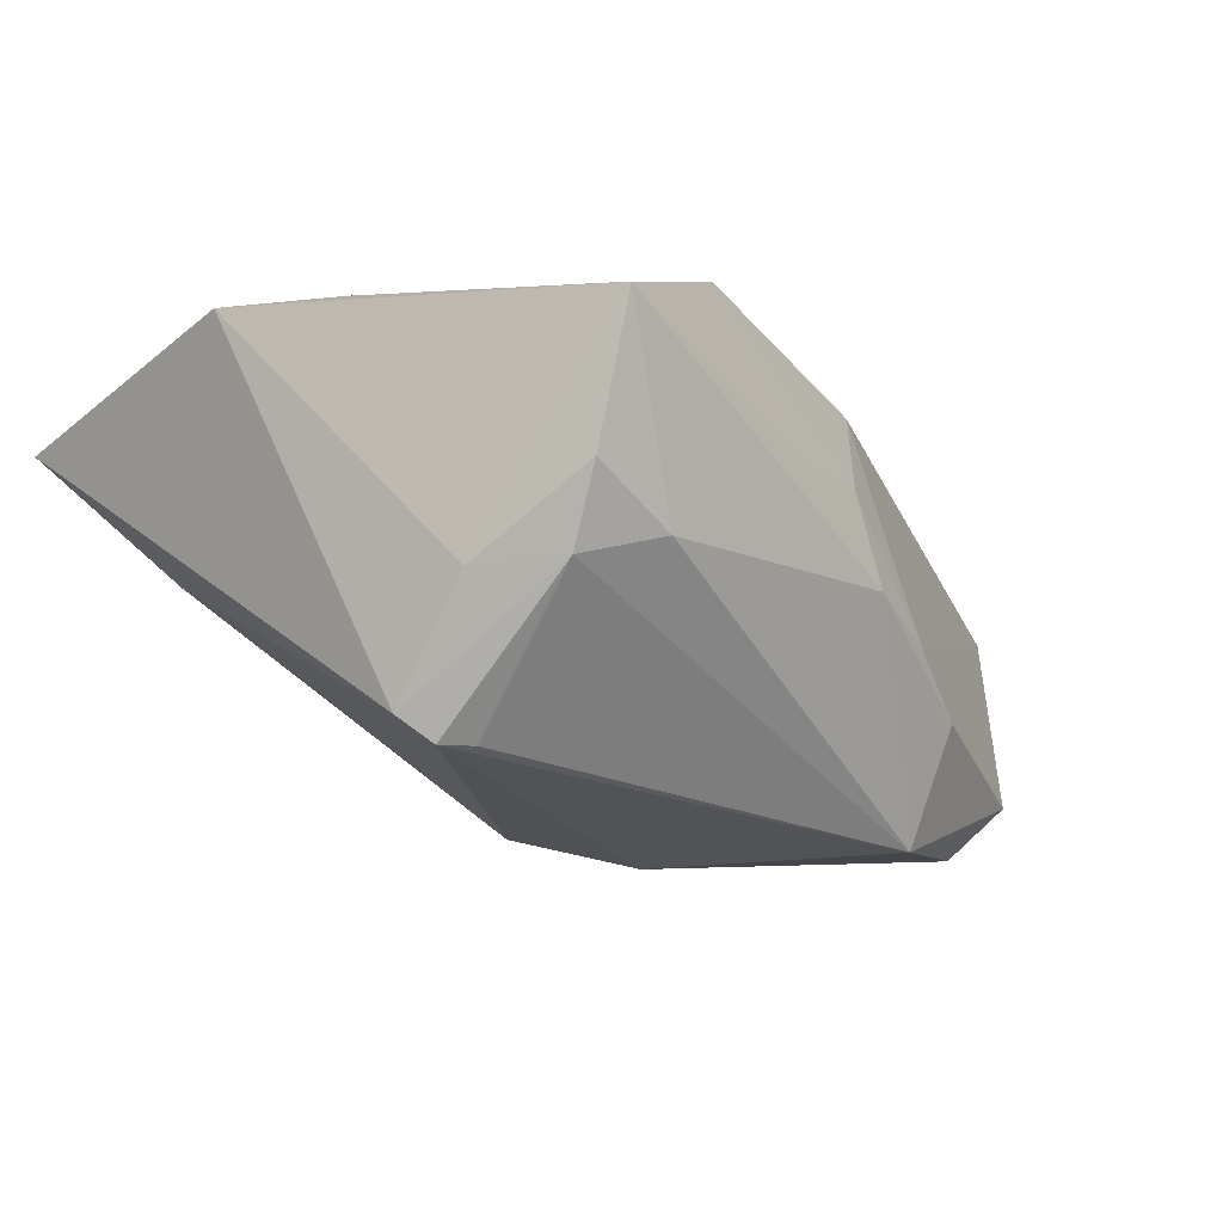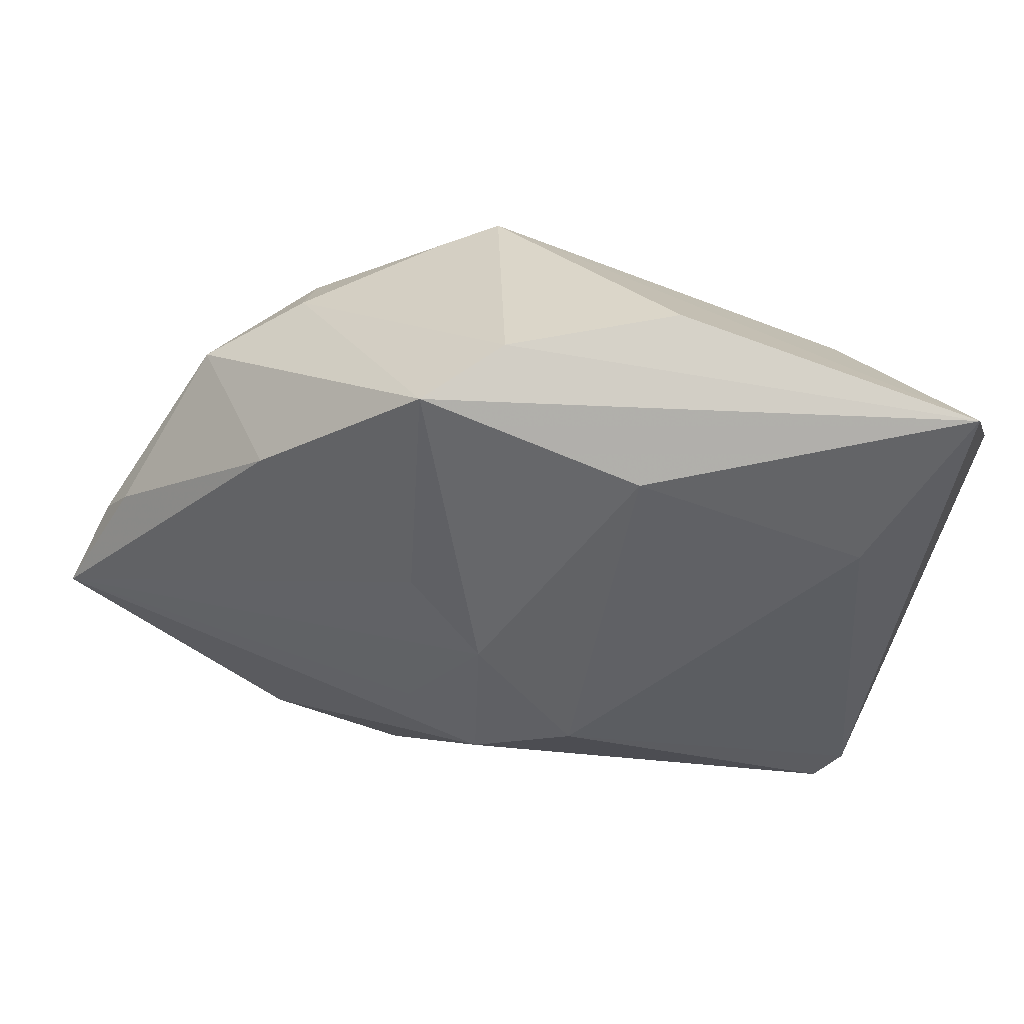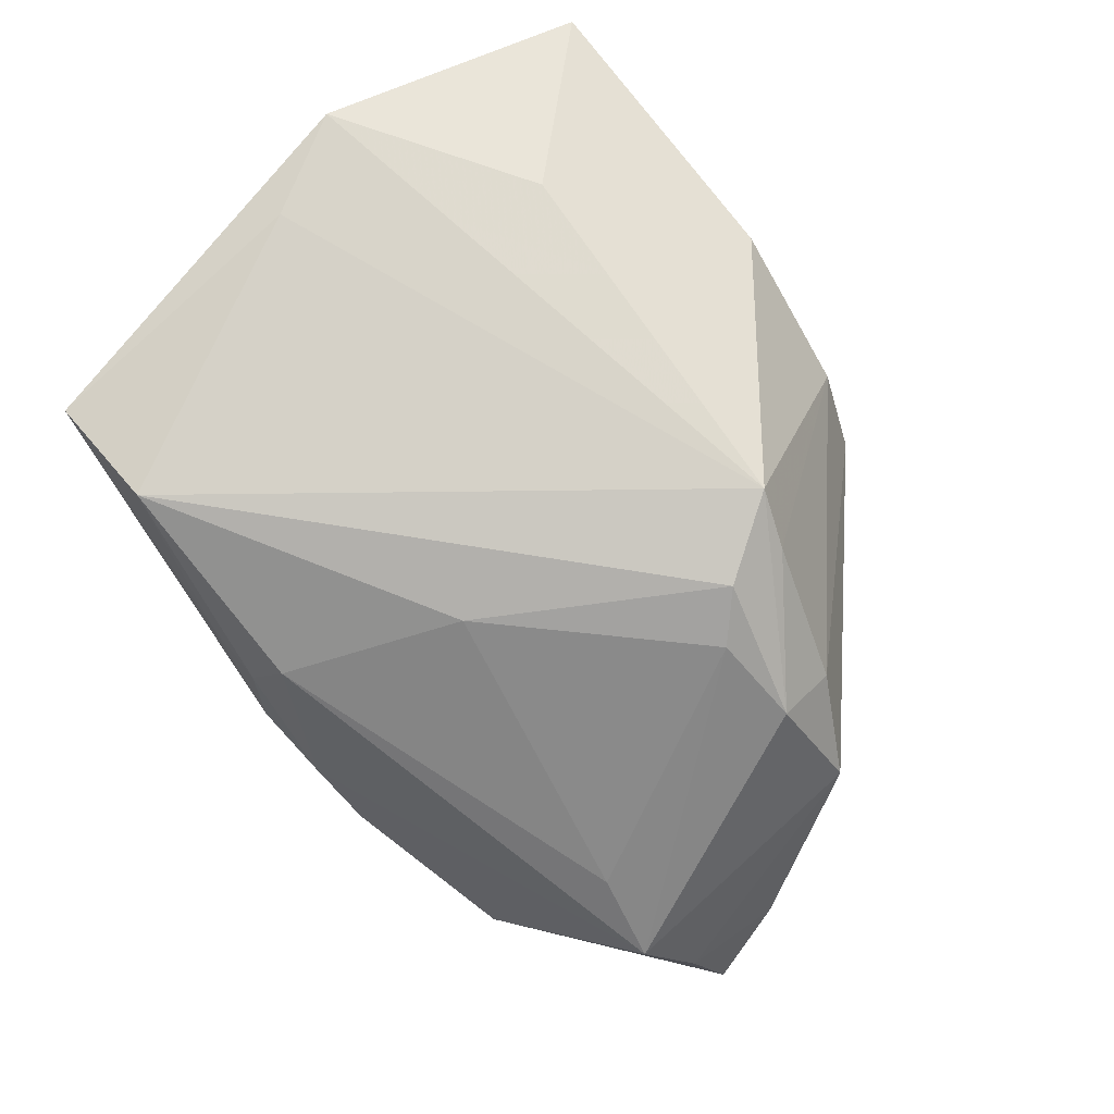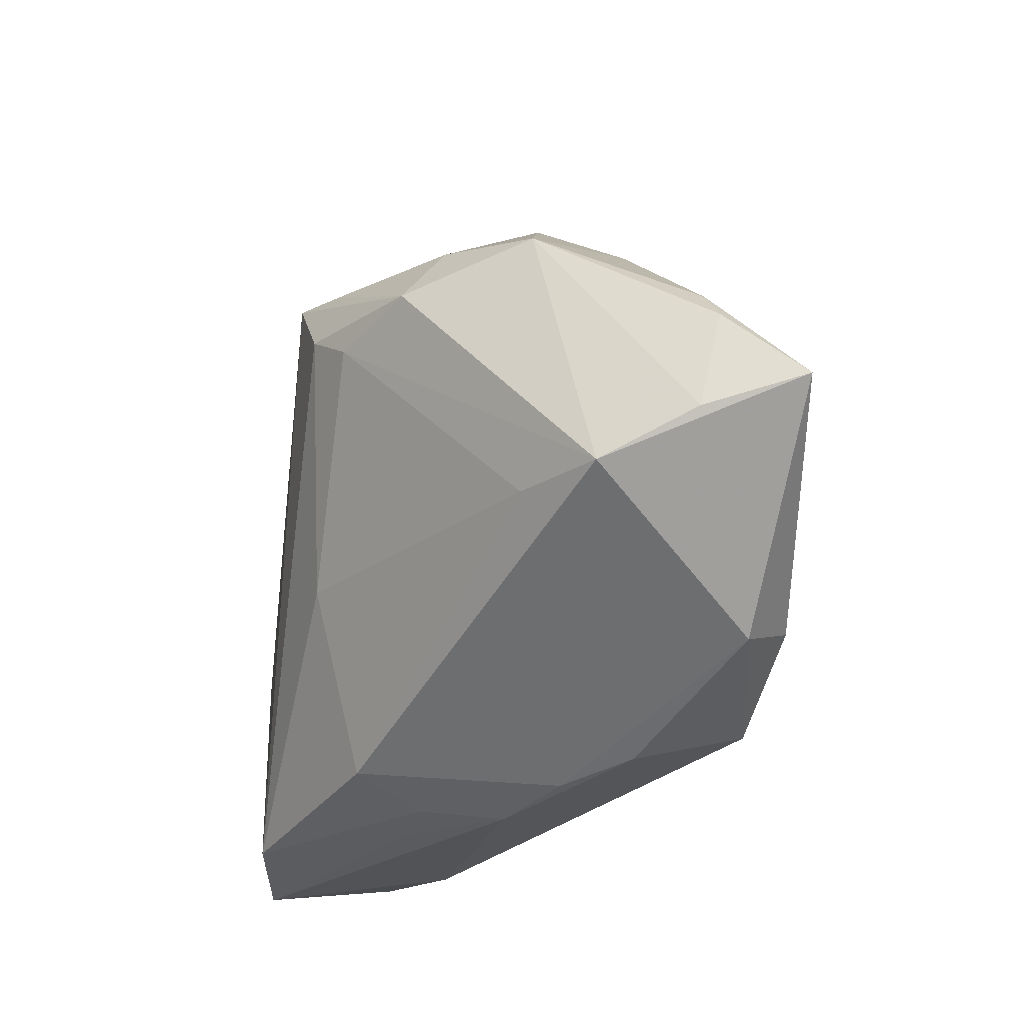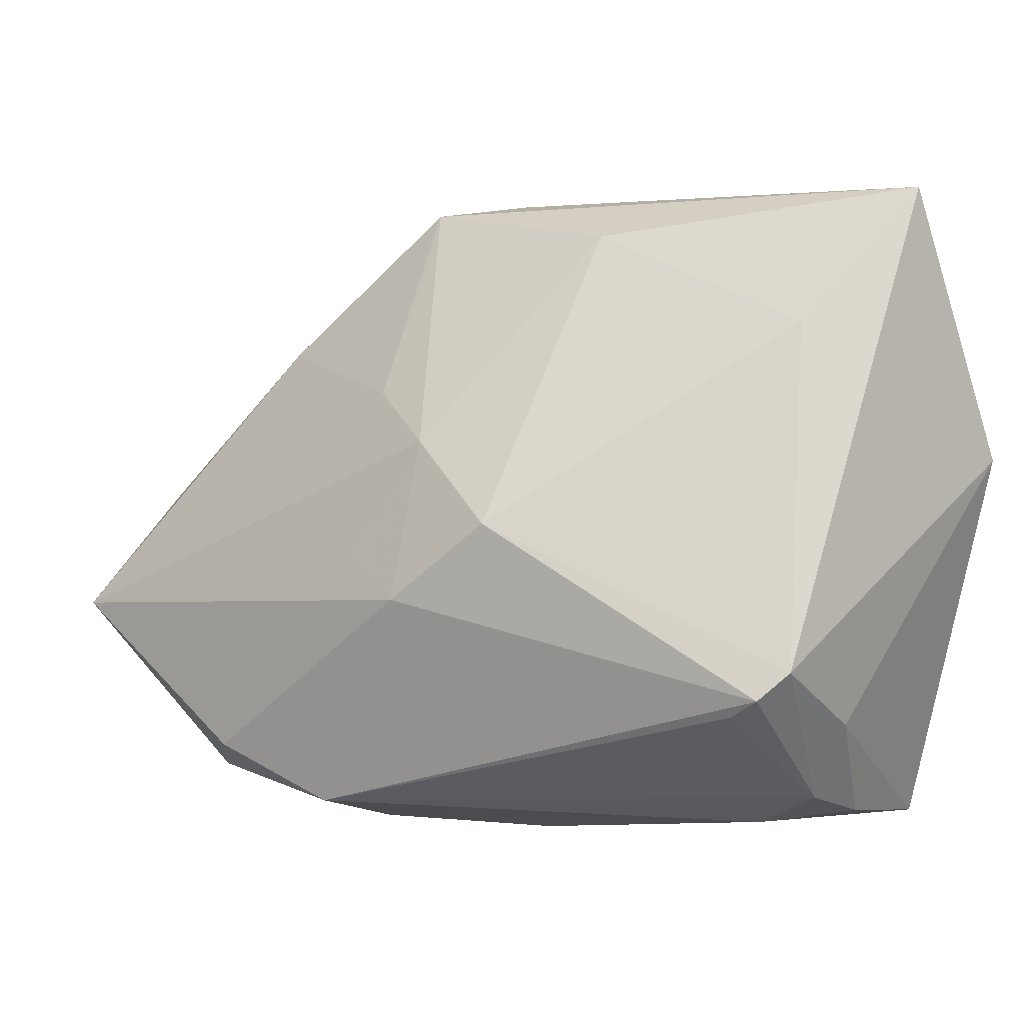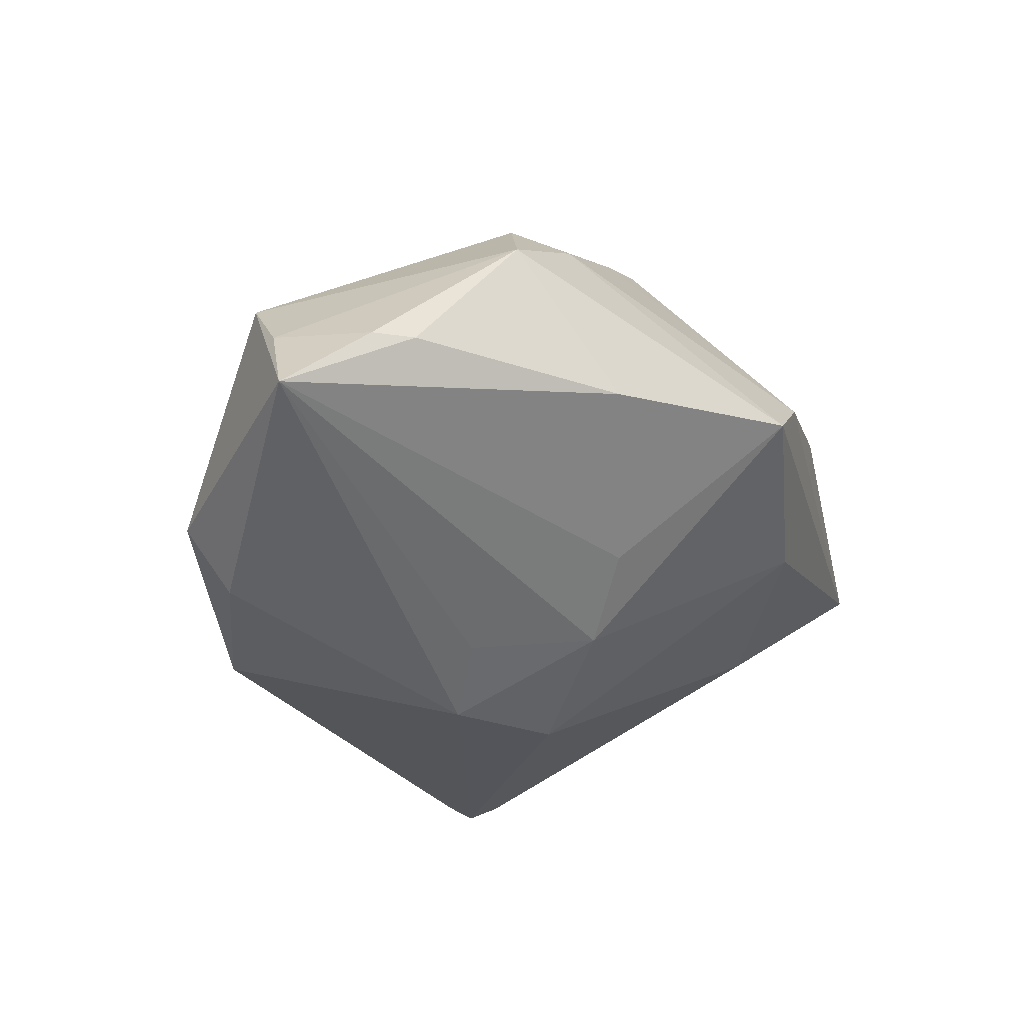
<metadata>
{"format":"obj","ext":"obj","renderer":"f3d","projection":"perspective","resolution":1024,"background":"white","views":[{"elev":-3.5,"azim":-51.2,"up":"+Z"},{"elev":72.8,"azim":-160.1,"up":"+Y"},{"elev":79.2,"azim":52.6,"up":"+Z"},{"elev":-32.0,"azim":82.2,"up":"+Y"},{"elev":4.5,"azim":-140.1,"up":"+Y"},{"elev":-42.0,"azim":103.3,"up":"+Z"}]}
</metadata>
<code>
v 0.01081 -0.000996 -0.02746
v -0.03679 -0.03009 0.007894
v 0.01398 -0.03003 -0.02793
v -0.04207 -0.01094 -0.01447
v -0.03966 -0.0139 -0.01722
v -0.0411 0.04154 0.0129
v -0.001986 -0.03412 0.007486
v 0.009593 0.04075 0.00415
v -0.03521 -0.03276 0.0231
v 0.01556 -0.03419 -0.01486
v -0.02797 -0.03164 0.001439
v 0.01631 0.03945 -0.004399
v -0.007234 0.04154 0.01359
v -0.03638 -0.01597 -0.01731
v 0.05485 -0.001209 -0.01776
v 0.0375 0.01746 0.009617
v 0.02891 0.008856 0.02026
v 0.001058 -0.03112 0.0151
v 0.05432 -0.01271 -0.0153
v 0.02436 0.01304 0.02355
v 0.02962 -0.025 -0.02945
v -0.03841 -0.001097 0.02511
v -0.03659 -0.02728 -0.0005836
v 0.01293 0.01782 -0.01865
v 0.04702 0.01318 0.0008447
v 0.03499 -0.02882 -0.02383
v -0.0344 0.02631 -0.001
v 0.001315 -0.005058 -0.0299
v -0.009061 0.03625 -0.004602
v 0.04967 -0.01719 -0.005178
v -0.02218 -0.03193 0.02511
v 0.01816 0.02206 0.02511
v -0.04099 -0.0184 -0.001448
v 0.000537 -0.03561 -0.00226
v 0.05219 0.002967 -0.01687
v 0.008921 -0.03488 -0.007585
v -0.008917 -0.03428 0.008889
v -0.04504 0.01 0.02427
v 0.0338 0.02216 -0.01203
v 0.02412 0.02029 0.02103
v 0.003169 0.01256 -0.02288
v 0.05789 -0.01008 -0.02628
v 0.009403 -0.0121 0.02117
v -0.02433 0.0244 0.02269
v -0.009562 0.003959 -0.02673
v 0.03831 0.01043 0.01449
v 0.04058 -0.01595 0.001392
f 22 38 9
f 32 38 22
f 44 32 6
f 6 38 44
f 44 38 32
f 9 38 33
f 4 38 6
f 4 33 38
f 6 32 13
f 5 4 45
f 31 22 9
f 32 22 31
f 19 30 42
f 19 25 30
f 30 25 46
f 8 13 32
f 8 12 6
f 6 13 8
f 6 12 29
f 27 4 6
f 27 45 4
f 6 29 27
f 27 29 45
f 28 3 5
f 5 45 28
f 41 28 45
f 41 29 12
f 45 29 41
f 3 11 23
f 23 4 5
f 33 4 23
f 9 11 34
f 34 11 3
f 30 36 26
f 42 30 26
f 18 36 30
f 30 47 18
f 43 31 18
f 18 47 43
f 15 19 42
f 25 19 15
f 42 35 15
f 15 35 25
f 16 46 25
f 16 25 12
f 12 8 16
f 17 47 30
f 30 46 17
f 43 47 17
f 12 25 39
f 25 35 39
f 39 35 42
f 21 28 42
f 3 28 21
f 42 26 21
f 21 26 3
f 42 28 1
f 1 41 42
f 28 41 1
f 5 3 14
f 14 23 5
f 3 23 14
f 9 33 2
f 33 23 2
f 2 11 9
f 2 23 11
f 3 26 10
f 10 26 36
f 10 34 3
f 36 34 10
f 7 34 36
f 36 18 7
f 7 18 31
f 32 46 40
f 46 16 40
f 40 8 32
f 40 16 8
f 20 46 32
f 20 17 46
f 32 31 20
f 20 31 43
f 43 17 20
f 24 41 12
f 12 39 24
f 42 41 24
f 24 39 42
f 37 31 9
f 37 7 31
f 9 34 37
f 34 7 37

</code>
